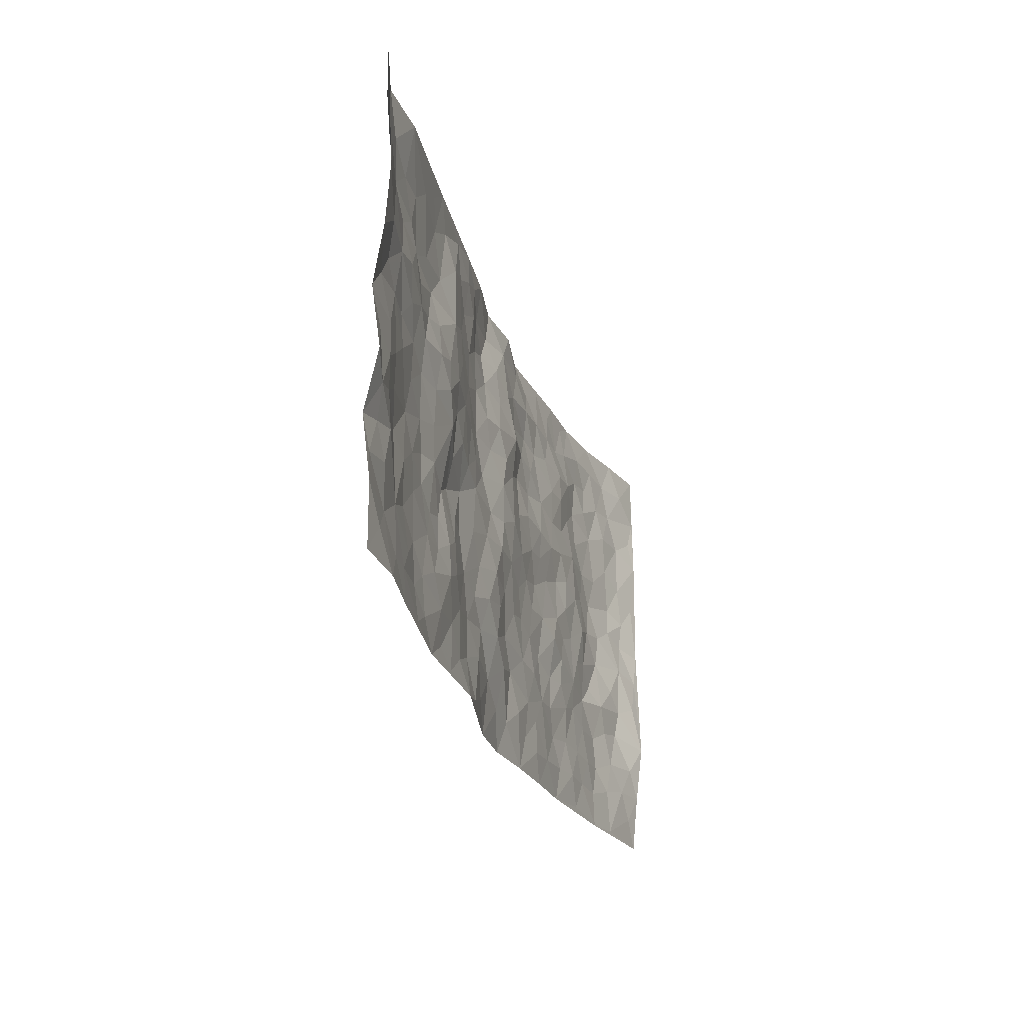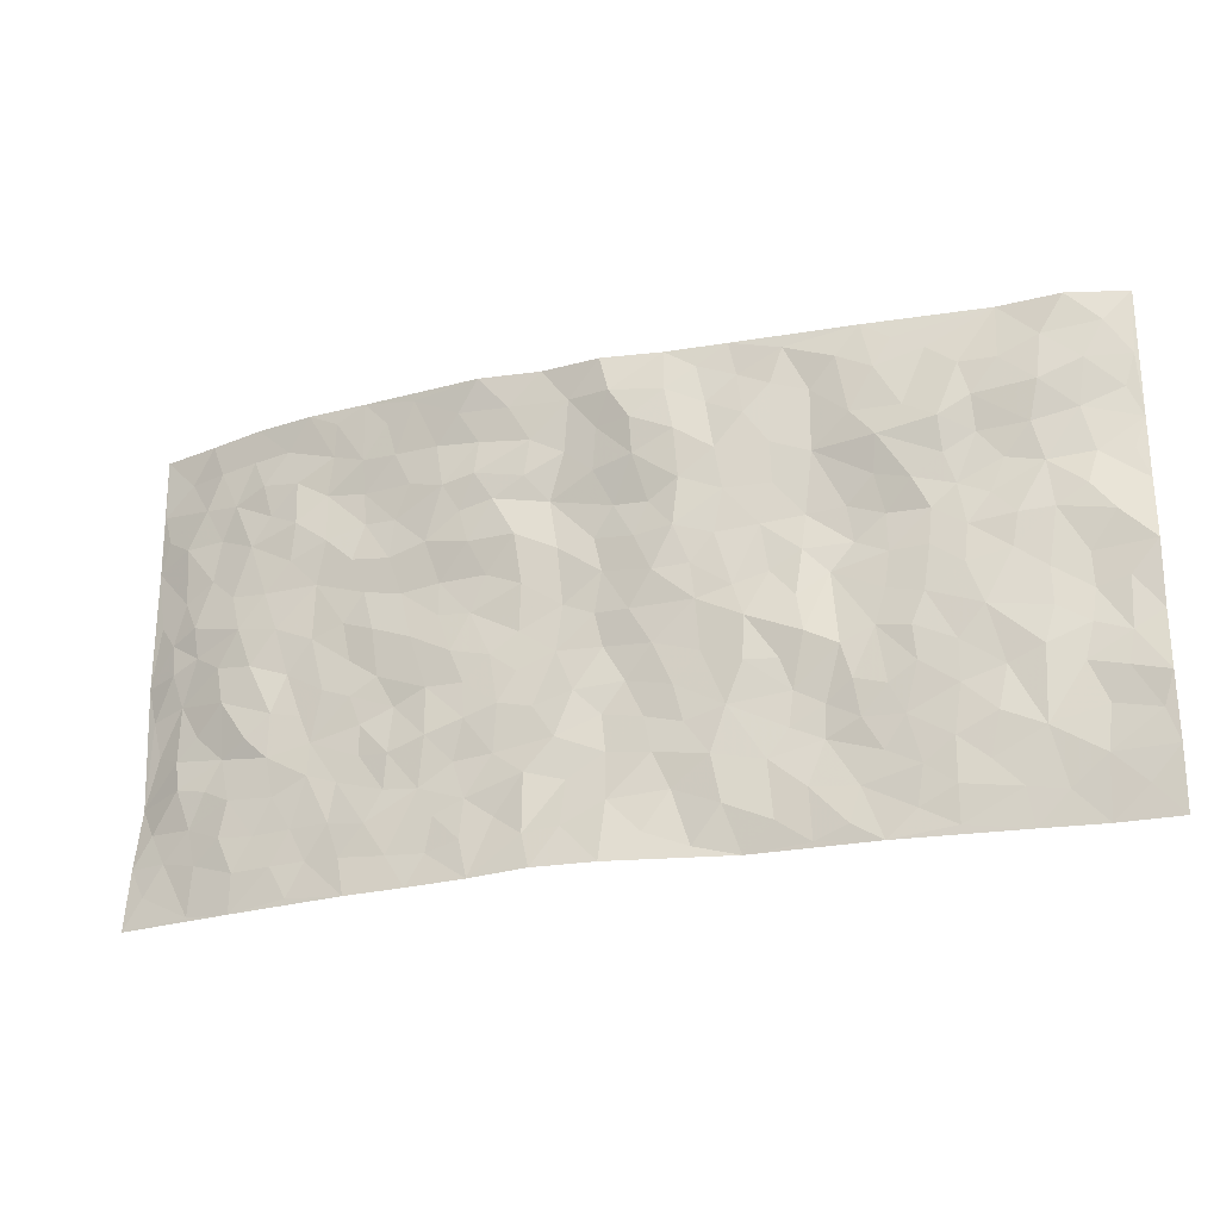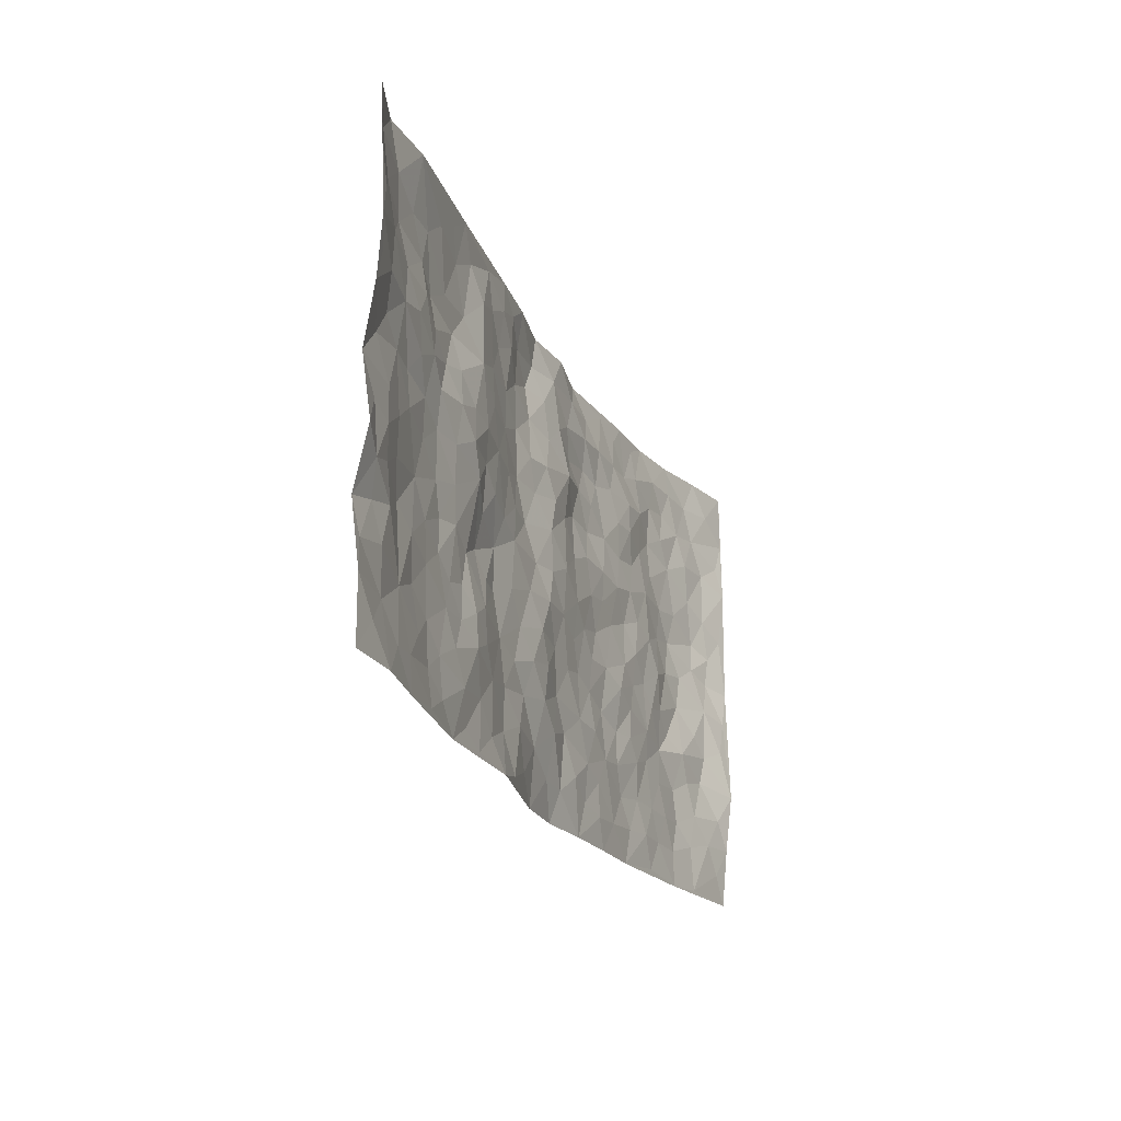
<metadata>
{"format":"obj","ext":"obj","renderer":"f3d","projection":"perspective","resolution":1024,"background":"white","views":[{"elev":-24.4,"azim":-74.4,"up":"+Y"},{"elev":-24.4,"azim":-160.6,"up":"+Y"},{"elev":-21.0,"azim":-70.1,"up":"+Y"}]}
</metadata>
<code>
v -0.9808 0.003783 0.04295
v -0.9771 0.9972 0.05093
v 0.9783 0.004224 0.05207
v 0.9731 0.9992 0.06884
v -0.7977 0.393 0.01676
v -0.9811 0.4994 0.03608
v -0.8582 0.3584 0.02875
v -0.0008047 0.003855 -0.05084
v -0.9813 0.2531 0.02702
v -0.9225 0.3386 0.03974
v -0.7362 0.003505 0.02663
v -0.9815 0.129 0.04264
v -0.7117 0.2935 0.008727
v -0.8576 0.004939 0.04486
v -0.8412 0.2894 0.02781
v -0.4914 0.001326 -0.004264
v -0.9603 0.1908 0.03301
v -0.2937 0.1673 -0.01188
v -0.7786 0.3224 0.01005
v -0.8649 0.1221 0.02822
v -0.9255 0.06664 0.04339
v -0.7973 0.06643 0.0282
v -0.674 0.1278 0.008399
v -0.7255 0.07617 0.01858
v -0.8752 0.2089 0.03093
v -0.9114 0.2719 0.02781
v -0.7709 0.1783 0.01523
v -0.6941 0.2105 0.002527
v -0.8647 0.4885 0.03038
v -0.9783 0.3759 0.0524
v -0.7357 0.9958 0.0223
v -0.5372 0.2226 -0.001957
v 0.2605 0.158 -0.0239
v -0.9765 0.7475 0.06265
v -0.3683 0.3932 -0.0208
v -0.7826 0.7515 0.01993
v -0.8018 0.8289 0.009381
v -0.5818 0.4426 -0.006765
v -0.5997 0.6053 0.007387
v -0.4893 0.9971 0.001956
v -0.9548 0.6851 0.05374
v -0.6617 0.5626 0.004075
v -0.3897 0.7529 0.001997
v -0.5097 0.2798 -0.007692
v -0.4598 0.225 -0.005473
v -0.4958 0.1622 8.395e-05
v -0.4474 0.6355 0.01066
v -0.3662 0.559 -0.0004494
v 0.1662 0.473 -0.01092
v -0.3337 0.2214 -0.006428
v -0.2094 0.6096 -0.01735
v -0.374 0.6282 0.006351
v -0.3023 0.05792 -0.008457
v -0.6267 0.7096 0.005521
v -0.395 0.1945 0.00106
v -0.8729 0.6174 0.0253
v -0.03806 0.3479 -0.01048
v 0.05711 0.3393 -0.02083
v 0.2985 0.4511 -0.01891
v -0.09369 0.5503 -0.02836
v -0.1641 0.5551 -0.02079
v 0.09266 0.6298 -0.0119
v -0.6336 0.3464 -0.00258
v -0.7494 0.5738 0.009674
v -0.9492 0.8082 0.05387
v -0.5608 0.1294 -0.002231
v -0.3678 0.01231 -0.004762
v -0.7961 0.4663 0.01825
v -0.6185 0.1726 -0.002404
v -0.6154 0.01884 0.009763
v -0.2441 0.002623 -0.004041
v -0.6171 0.08853 0.00148
v -0.5479 0.05319 -0.0001455
v -0.4322 0.03719 -0.006413
v -0.4518 0.1038 6.183e-05
v -0.8905 0.6842 0.04059
v -0.9691 0.8723 0.05433
v -0.7372 0.509 0.009927
v 0.0002296 0.9964 -0.04375
v -0.8024 0.6741 0.0267
v -0.5624 0.3151 -0.007795
v -0.5123 0.4609 -0.0004962
v 0.00682 0.5705 -0.009113
v -0.0482 0.4821 -0.02146
v 0.003712 0.4191 -0.01097
v -0.1241 0.1293 -0.02347
v -0.5686 0.6691 0.002024
v -0.9167 0.5619 0.02807
v -0.7313 0.6904 0.02255
v -0.449 0.2968 -0.01022
v -0.6318 0.2678 0.0009614
v -0.5005 0.6876 0.003165
v -0.1721 0.4844 -0.01837
v -0.2627 0.4365 -0.02587
v -0.6463 0.6486 0.01396
v -0.01064 0.1186 -0.03779
v -0.4139 0.509 0.007261
v -0.3432 0.2888 -0.007788
v -0.2399 0.503 -0.01394
v -0.1808 0.3819 -0.02051
v -0.9779 0.6226 0.0544
v -0.7048 0.6222 0.01532
v -0.814 0.5792 0.01887
v -0.363 0.1102 -0.006849
v -0.5208 0.5329 0.005397
v -0.6841 0.4063 -0.001443
v -0.1301 0.3244 -0.02203
v -0.1497 0.25 -0.02593
v -0.5172 0.6112 0.01435
v 0.1096 0.7291 -0.008195
v -0.003833 0.2144 -0.01841
v -0.07328 0.2732 -0.01587
v 0.004717 0.2879 -0.01459
v -0.4297 0.3637 -0.01149
v -0.1971 0.1844 -0.02694
v -0.6546 0.4882 -0.001254
v -0.5569 0.3813 -0.01026
v -0.4922 0.3914 -0.005142
v -0.3069 0.5231 -0.005511
v -0.2596 0.3505 -0.02682
v -0.3553 0.4667 -0.01132
v -0.2272 0.2713 -0.02558
v -0.09031 0.4111 -0.01751
v -0.5943 0.5317 -0.001514
v -0.09222 0.1993 -0.02944
v -0.214 0.09389 -0.02182
v -0.3989 0.2586 -0.001666
v -0.9281 0.4378 0.03523
v -0.8671 0.4212 0.03257
v 0.09254 0.4221 -0.01434
v 0.2084 0.2377 -0.0215
v 0.0833 0.5161 -0.005137
v 0.0202 0.4873 -0.01109
v 0.1664 0.3926 -0.0194
v 0.794 0.4976 0.01297
v 0.2206 0.4334 -0.01613
v 0.2668 0.3133 -0.02206
v 0.1608 0.5666 -0.01607
v 0.1221 0.998 -0.03078
v -0.2918 0.6185 -0.005598
v 0.425 0.8799 -0.01734
v 0.4912 0.9981 -0.02448
v -0.214 0.7793 -0.02304
v -0.0579 0.8615 -0.04394
v -0.3222 0.3491 -0.01595
v -0.4581 0.5646 0.0156
v -0.0741 0.05439 -0.03394
v -0.1576 0.02336 -0.01951
v 0.1234 0.004782 -0.05633
v 0.01272 0.8588 -0.02793
v -0.01663 0.699 -0.01139
v 0.423 0.1972 -0.01522
v 0.3424 0.2901 -0.0224
v 0.5937 0.5269 0.005991
v 0.5267 0.5473 0.0006832
v 0.4571 0.1359 -0.01924
v 0.5236 0.2279 -0.002721
v 0.4144 0.3617 -0.001723
v 0.023 0.64 -0.006405
v -0.05818 0.6263 -0.02085
v -0.1463 0.728 -0.02785
v -0.08631 0.6917 -0.01984
v -0.05961 0.7888 -0.03398
v -0.1355 0.6315 -0.0305
v 0.0211 0.7735 -0.02076
v 0.2448 0.9958 -0.04883
v -0.01815 0.9242 -0.04504
v -0.2687 0.8447 -0.01797
v -0.1979 0.8782 -0.01841
v -0.3152 0.7796 -0.009554
v -0.2435 0.9967 -0.01568
v -0.2276 0.6945 -0.01872
v -0.3169 0.699 -0.004708
v -0.1399 0.8277 -0.03352
v -0.1208 0.9961 -0.02523
v 0.218 0.7456 -0.02696
v 0.1735 0.6667 -0.02566
v 0.3278 0.5953 -0.009657
v 0.2619 0.5229 -0.0144
v 0.2668 0.6652 -0.02536
v 0.4248 0.7444 -0.007082
v 0.3567 0.6831 -0.01704
v 0.2862 0.733 -0.02286
v 0.06762 0.9282 -0.02745
v 0.07835 0.8226 -0.01874
v 0.1447 0.8572 -0.02581
v 0.2498 0.8728 -0.0226
v 0.3221 0.7931 -0.0246
v 0.2326 0.5956 -0.0144
v -0.8838 0.865 0.02503
v -0.6833 0.8148 0.001997
v -0.8688 0.7729 0.03423
v -0.8593 0.9961 0.01509
v -0.9232 0.9377 0.03181
v -0.8127 0.9189 0.01122
v -0.7351 0.8833 0.005451
v -0.6065 0.9277 0.003975
v -0.6635 0.8842 0.002543
v -0.6867 0.7452 0.0144
v -0.561 0.8124 -0.00724
v -0.6232 0.7791 -0.007847
v -0.5119 0.8997 -0.007167
v -0.3911 0.877 0.0002263
v -0.5458 0.9588 0.002053
v -0.4645 0.8146 -0.009826
v -0.4428 0.935 -0.006378
v -0.3447 0.9712 -0.009011
v -0.5114 0.7587 -0.01281
v -0.32 0.8997 -0.01053
v -0.2575 0.9287 -0.01163
v 0.1557 0.784 -0.02627
v 0.2547 0.804 -0.03122
v 0.1878 0.9327 -0.03054
v 0.3935 0.8121 -0.01532
v 0.3372 0.8805 -0.02131
v 0.3822 0.9813 -0.03316
v 0.2887 0.9362 -0.03475
v 0.4426 0.9476 -0.02339
v 0.3822 0.4935 -0.01347
v 0.3269 0.5289 -0.01238
v 0.4855 0.6046 -0.001863
v 0.4335 0.6647 -0.009993
v 0.4073 0.5883 -0.005332
v 0.3539 0.1907 -0.01682
v 0.4822 0.3351 -0.002022
v 0.4616 0.5229 -0.009636
v 0.3475 0.3879 -0.01234
v -0.1239 0.9126 -0.03527
v -0.1824 0.9558 -0.02152
v 0.3211 0.1337 -0.0216
v 0.6132 0.01529 -0.004319
v 0.2012 0.3331 -0.0238
v 0.2718 0.3846 -0.0171
v 0.5848 0.2483 -0.001556
v 0.7357 0.9984 0.004396
v 0.969 0.2515 0.08078
v 0.4928 0.8126 -0.003523
v 0.7208 0.4878 0.002557
v 0.4894 0.7472 -0.001583
v 0.9734 0.5006 0.07124
v 0.6706 0.2948 -0.0003687
v 0.5107 0.4684 0.001234
v 0.777 0.3122 0.02307
v 0.563 0.4161 0.0001283
v 0.4911 0.002496 -0.0211
v 0.08909 0.2519 -0.02904
v 0.5065 0.07768 -0.01523
v 0.1341 0.3185 -0.02113
v 0.4177 0.2674 -0.01529
v 0.8737 0.2668 0.03383
v 0.6437 0.4623 0.01021
v 0.5788 0.08281 -0.002807
v 0.45 0.4263 -0.004489
v 0.6089 0.3722 0.004746
v 0.2871 0.2329 -0.01631
v 0.4789 0.272 -0.003849
v 0.265 0.07956 -0.03163
v 0.368 0.002904 -0.0281
v 0.2456 0.003354 -0.03896
v 0.2012 0.1152 -0.02862
v 0.06808 0.1693 -0.02486
v 0.1449 0.1901 -0.03348
v 0.6137 0.1483 -2.475e-05
v 0.7795 0.4236 0.009348
v 0.75 0.2226 0.006291
v 0.6522 0.08158 0.001503
v 0.6712 0.3852 0.00403
v 0.7201 0.3397 0.002753
v 0.8842 0.3275 0.04202
v 0.7489 0.568 -0.0002646
v 0.6935 0.1466 0.007052
v 0.7653 0.1513 0.00881
v 0.8391 0.3687 0.03296
v 0.9355 0.3507 0.06684
v 0.8835 0.4398 0.04547
v 0.5832 0.3135 0.001467
v 0.8209 0.1077 0.02366
v 0.3328 0.06396 -0.02356
v 0.4121 0.06946 -0.02004
v 0.07127 0.0791 -0.04298
v 0.1432 0.0734 -0.04101
v 0.9727 0.7497 0.07268
v 0.7333 0.08028 0.008808
v 0.6566 0.2166 0.003789
v 0.955 0.4255 0.0687
v 0.9068 0.5095 0.04235
v 0.8086 0.252 0.02277
v 0.5341 0.1489 -0.008006
v 0.7354 0.002455 0.01097
v 0.5041 0.3945 -0.003994
v 0.9384 0.0661 0.04916
v 0.9749 0.1282 0.06463
v 0.8395 0.1821 0.02936
v 0.8967 0.1264 0.04369
v 0.8299 0.01075 0.02721
v 0.9334 0.19 0.05741
v 0.6688 0.556 -0.000285
v 0.695 0.6332 -0.001953
v 0.5878 0.6367 0.001141
v 0.8267 0.6914 0.02707
v 0.6343 0.772 -0.009686
v 0.9526 0.6251 0.06494
v 0.7703 0.6419 0.009687
v 0.858 0.5957 0.02439
v 0.7361 0.7442 0.006943
v 0.8477 0.5313 0.0265
v 0.9153 0.5744 0.04727
v 0.8907 0.6595 0.0443
v 0.643 0.6929 -0.005784
v 0.5678 0.7245 -0.007064
v 0.5118 0.675 -0.006551
v 0.8541 0.8526 0.03126
v 0.715 0.8713 0.001538
v 0.8125 0.777 0.02752
v 0.8971 0.7779 0.04203
v 0.7821 0.8445 0.01755
v 0.9701 0.8744 0.06987
v 0.6963 0.8027 0.004271
v 0.9503 0.8114 0.06234
v 0.7432 0.9317 0.01135
v 0.8538 0.9991 0.03816
v 0.6144 0.998 -0.01659
v 0.8217 0.9263 0.02457
v 0.9033 0.9285 0.05403
v 0.6636 0.9346 -0.001842
v 0.5589 0.9016 -0.01026
v 0.4936 0.8811 -0.01572
v 0.5527 0.9694 -0.01853
v 0.572 0.8223 -0.003696
v 0.6388 0.861 -0.004377
f 29 6 128
f 12 21 20
f 26 10 9
f 55 45 46
f 27 19 15
f 26 9 17
f 101 6 88
f 12 1 21
f 7 15 19
f 125 86 96
f 84 123 85
f 129 29 128
f 25 27 15
f 12 20 17
f 73 75 66
f 22 14 11
f 26 17 25
f 9 12 17
f 25 15 26
f 5 129 7
f 52 146 48
f 55 18 50
f 7 19 5
f 20 27 25
f 124 82 105
f 41 76 34
f 20 14 22
f 14 20 21
f 14 21 1
f 24 22 11
f 24 27 22
f 72 66 69
f 69 32 91
f 70 24 11
f 24 23 27
f 17 20 25
f 27 20 22
f 10 15 7
f 10 26 15
f 23 28 27
f 27 13 19
f 28 23 69
f 13 27 28
f 119 121 94
f 10 7 129
f 6 30 128
f 9 10 30
f 36 192 80
f 80 102 89
f 118 81 44
f 64 103 78
f 115 126 86
f 45 32 46
f 91 63 13
f 129 68 29
f 95 87 54
f 95 54 199
f 202 40 204
f 82 97 105
f 29 88 6
f 18 55 104
f 148 126 71
f 38 82 124
f 50 18 122
f 117 82 38
f 5 19 106
f 82 117 118
f 80 64 102
f 127 45 55
f 194 77 190
f 98 35 114
f 39 124 105
f 127 50 98
f 106 19 13
f 66 75 46
f 39 95 42
f 63 117 38
f 95 89 102
f 101 56 76
f 51 140 99
f 18 53 126
f 62 83 132
f 45 127 90
f 112 113 57
f 103 29 68
f 130 85 58
f 109 39 105
f 35 94 121
f 113 246 58
f 151 165 163
f 120 100 94
f 114 127 98
f 192 190 65
f 95 39 87
f 36 191 37
f 67 104 74
f 56 101 88
f 13 63 106
f 192 34 76
f 268 241 243
f 108 115 125
f 93 84 60
f 133 84 85
f 156 288 157
f 101 76 41
f 80 103 64
f 105 97 146
f 99 61 51
f 92 109 47
f 125 96 111
f 158 227 153
f 75 104 55
f 69 66 32
f 81 91 32
f 106 78 68
f 42 64 78
f 77 34 65
f 24 70 72
f 75 73 16
f 16 71 67
f 2 34 77
f 13 28 91
f 103 56 88
f 56 80 76
f 72 69 23
f 11 16 70
f 16 73 70
f 16 67 74
f 115 18 126
f 24 72 23
f 73 72 70
f 16 74 75
f 72 73 66
f 32 45 44
f 84 83 60
f 66 46 32
f 78 106 116
f 117 63 81
f 67 53 104
f 103 68 78
f 69 91 28
f 36 80 89
f 106 38 116
f 106 68 5
f 81 118 117
f 62 132 138
f 32 44 81
f 53 67 71
f 57 58 85
f 123 100 107
f 93 60 61
f 33 230 224
f 8 96 147
f 132 133 130
f 140 48 119
f 93 100 123
f 122 98 50
f 164 60 160
f 53 71 126
f 125 112 108
f 193 194 195
f 75 55 46
f 63 91 81
f 56 103 80
f 196 198 31
f 18 104 53
f 121 48 97
f 38 106 63
f 118 97 82
f 97 35 121
f 51 172 140
f 130 134 49
f 87 39 109
f 288 252 263
f 97 114 35
f 47 43 92
f 57 113 58
f 248 130 58
f 34 101 41
f 114 90 127
f 116 124 42
f 145 94 35
f 118 114 97
f 167 79 175
f 98 145 35
f 85 123 57
f 43 47 52
f 199 36 89
f 42 78 116
f 159 83 62
f 88 29 103
f 74 104 75
f 118 44 90
f 173 140 172
f 42 95 102
f 190 192 37
f 65 190 77
f 89 95 199
f 125 111 112
f 92 87 109
f 18 115 122
f 177 180 176
f 112 57 107
f 109 105 146
f 93 94 100
f 285 286 275
f 96 86 147
f 137 232 131
f 57 123 107
f 87 92 208
f 49 134 136
f 132 130 49
f 161 164 162
f 50 127 55
f 122 108 107
f 122 107 100
f 48 140 52
f 118 90 114
f 99 119 94
f 123 84 93
f 36 37 192
f 48 121 119
f 120 122 100
f 39 42 124
f 38 124 116
f 248 58 246
f 44 45 90
f 98 122 120
f 146 52 47
f 94 93 99
f 168 209 170
f 212 183 188
f 202 197 200
f 42 102 64
f 107 108 112
f 99 93 61
f 8 280 96
f 112 111 113
f 125 115 86
f 115 108 122
f 128 30 10
f 5 68 129
f 10 129 128
f 132 49 138
f 83 84 133
f 130 133 85
f 83 133 132
f 248 134 130
f 156 152 224
f 151 110 165
f 212 186 211
f 153 224 249
f 254 251 244
f 246 261 262
f 225 158 249
f 49 136 179
f 185 184 150
f 214 188 181
f 181 188 182
f 161 163 174
f 143 170 172
f 110 211 185
f 184 79 167
f 174 228 169
f 62 110 159
f 163 150 144
f 210 169 229
f 170 143 168
f 176 211 110
f 98 120 145
f 94 145 120
f 48 146 97
f 109 146 47
f 148 86 126
f 147 86 148
f 71 8 148
f 8 147 148
f 244 276 254
f 232 136 134
f 174 143 161
f 60 83 160
f 163 162 151
f 159 160 83
f 261 281 262
f 259 281 149
f 219 220 59
f 246 113 111
f 33 255 131
f 157 256 152
f 137 255 153
f 230 278 279
f 262 260 33
f 154 155 242
f 131 255 137
f 248 131 232
f 281 280 149
f 259 258 278
f 220 179 59
f 159 151 160
f 162 160 151
f 164 61 60
f 228 174 144
f 144 174 163
f 159 110 151
f 161 172 164
f 186 184 185
f 161 162 163
f 61 164 51
f 160 162 164
f 187 217 213
f 150 163 165
f 205 202 200
f 79 184 139
f 170 43 173
f 174 169 143
f 161 143 172
f 167 144 150
f 176 180 183
f 172 170 173
f 223 226 221
f 185 150 165
f 99 140 119
f 207 206 203
f 172 51 164
f 43 52 173
f 173 52 140
f 167 175 228
f 228 229 169
f 210 168 169
f 177 110 62
f 189 138 179
f 62 138 177
f 136 232 233
f 181 182 222
f 150 184 167
f 178 180 189
f 49 179 138
f 177 138 189
f 180 178 182
f 178 179 220
f 307 308 304
f 222 223 221
f 215 187 188
f 176 183 212
f 187 213 186
f 214 215 188
f 185 211 186
f 237 181 239
f 182 188 183
f 110 185 165
f 216 215 141
f 211 176 212
f 182 183 180
f 176 110 177
f 213 184 186
f 178 189 179
f 177 189 180
f 195 190 37
f 197 198 200
f 195 194 190
f 34 192 65
f 80 192 76
f 37 196 195
f 194 2 77
f 193 2 194
f 196 37 191
f 31 193 195
f 198 196 191
f 31 195 196
f 199 201 191
f 197 204 31
f 198 191 201
f 31 198 197
f 201 199 54
f 36 199 191
f 54 208 201
f 208 43 205
f 208 54 87
f 198 201 200
f 206 205 203
f 43 170 203
f 210 207 209
f 40 202 206
f 31 204 40
f 197 202 204
f 208 205 200
f 43 203 205
f 205 206 202
f 203 209 207
f 171 40 207
f 40 206 207
f 208 200 201
f 43 208 92
f 170 209 203
f 168 143 169
f 207 210 171
f 168 210 209
f 188 187 212
f 212 187 186
f 166 139 213
f 184 213 139
f 237 214 181
f 215 214 141
f 216 141 218
f 213 217 166
f 142 166 216
f 217 216 166
f 187 215 217
f 216 217 215
f 237 141 214
f 142 216 218
f 223 222 182
f 179 136 59
f 223 220 219
f 267 238 251
f 237 327 141
f 223 182 178
f 158 290 253
f 220 223 178
f 59 233 227
f 233 59 136
f 248 246 131
f 153 249 158
f 251 254 267
f 223 219 226
f 111 261 246
f 297 251 238
f 276 256 157
f 167 228 144
f 229 228 175
f 175 171 229
f 229 171 210
f 260 257 33
f 265 271 272
f 266 289 283
f 269 243 250
f 249 224 152
f 266 283 271
f 227 233 137
f 253 227 158
f 325 313 320
f 135 264 275
f 310 329 239
f 270 298 297
f 249 256 225
f 275 273 269
f 311 222 221
f 155 154 299
f 234 276 157
f 310 311 299
f 222 239 181
f 221 226 155
f 266 263 252
f 242 290 244
f 264 273 275
f 273 264 243
f 242 244 154
f 276 290 225
f 288 234 157
f 240 282 302
f 275 286 306
f 225 290 158
f 234 263 284
f 241 254 276
f 233 232 137
f 137 153 227
f 264 135 238
f 244 251 154
f 260 259 257
f 227 253 219
f 33 224 255
f 154 297 299
f 240 302 307
f 297 154 251
f 264 268 243
f 253 226 219
f 271 284 263
f 277 294 293
f 290 242 253
f 241 234 284
f 59 227 219
f 242 155 226
f 252 245 231
f 157 152 156
f 257 230 33
f 152 256 249
f 278 230 257
f 262 33 131
f 224 153 255
f 259 278 257
f 134 248 232
f 230 279 224
f 96 261 111
f 261 96 280
f 280 281 261
f 246 262 131
f 252 247 245
f 268 267 241
f 283 277 272
f 288 247 252
f 275 274 285
f 295 291 294
f 267 268 264
f 263 234 288
f 309 310 299
f 290 276 244
f 283 272 271
f 267 254 241
f 265 243 241
f 236 240 285
f 297 238 270
f 303 305 298
f 241 276 234
f 221 155 299
f 272 277 293
f 250 243 287
f 286 285 240
f 284 271 265
f 271 263 266
f 295 3 291
f 225 256 276
f 241 284 265
f 289 266 231
f 3 292 291
f 321 235 323
f 293 294 296
f 279 278 258
f 245 279 258
f 279 156 224
f 260 281 259
f 280 8 149
f 262 281 260
f 231 266 252
f 267 264 238
f 306 304 270
f 283 289 295
f 243 269 273
f 236 269 250
f 294 292 296
f 274 236 285
f 269 274 275
f 250 287 293
f 245 289 231
f 236 274 269
f 156 279 247
f 242 226 253
f 247 279 245
f 243 265 287
f 288 156 247
f 265 272 293
f 296 292 236
f 293 287 265
f 295 294 277
f 277 283 295
f 236 250 296
f 289 3 295
f 292 294 291
f 293 296 250
f 300 304 308
f 325 320 235
f 329 330 326
f 270 304 303
f 270 303 298
f 309 305 301
f 135 306 270
f 299 297 298
f 298 309 299
f 238 135 270
f 300 314 305
f 303 300 305
f 304 306 307
f 300 303 304
f 282 319 315
f 322 325 235
f 275 306 135
f 307 306 286
f 240 307 286
f 308 307 302
f 302 282 308
f 308 282 315
f 305 309 298
f 310 309 301
f 310 301 329
f 310 239 311
f 222 311 239
f 299 311 221
f 319 312 315
f 312 323 316
f 301 305 318
f 305 314 316
f 300 308 315
f 316 314 312
f 312 314 315
f 315 314 300
f 323 312 324
f 316 313 318
f 282 4 317
f 330 313 325
f 4 321 324
f 235 320 323
f 282 317 319
f 312 319 317
f 326 325 322
f 316 320 313
f 316 318 305
f 142 218 327
f 327 218 141
f 316 323 320
f 324 312 317
f 4 324 317
f 321 323 324
f 318 313 330
f 328 326 322
f 326 327 329
f 329 327 237
f 326 328 327
f 322 142 328
f 327 328 142
f 329 237 239
f 301 318 330
f 326 330 325
f 330 329 301

</code>
